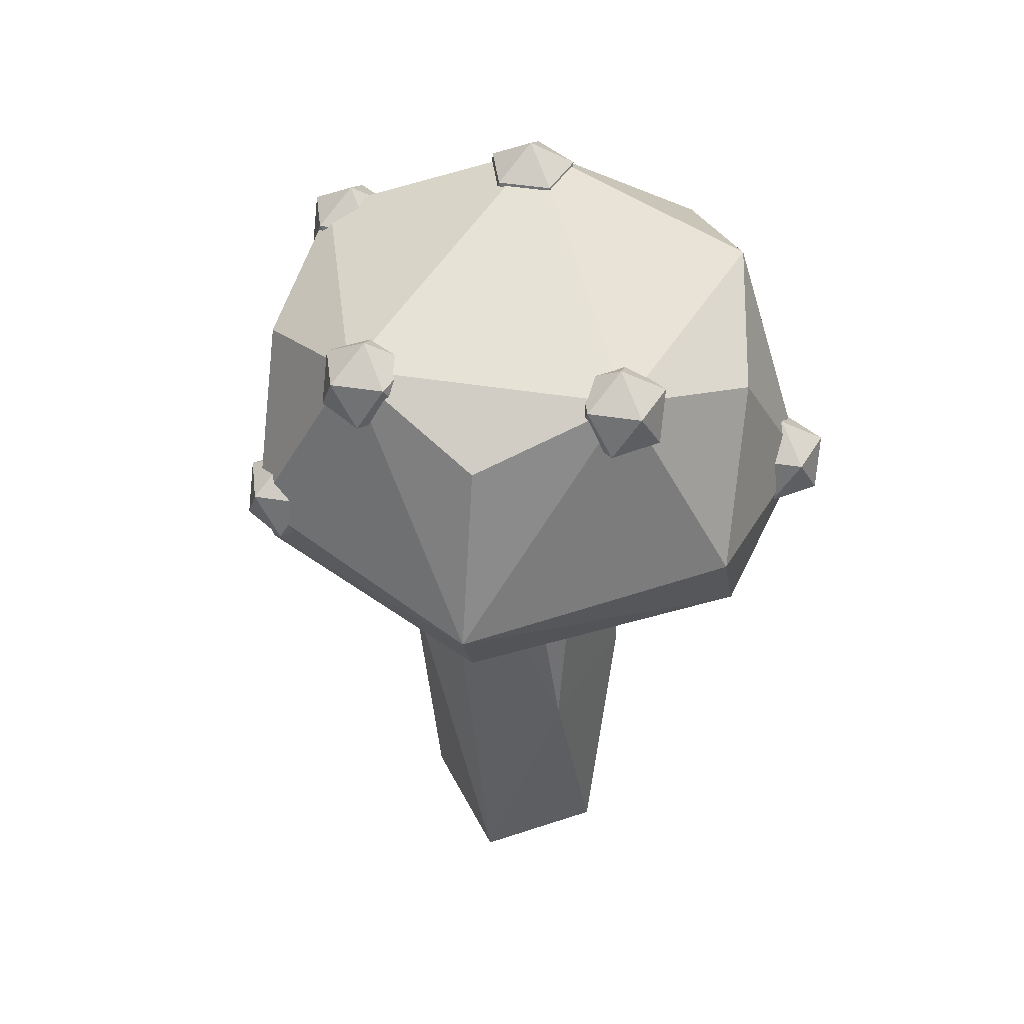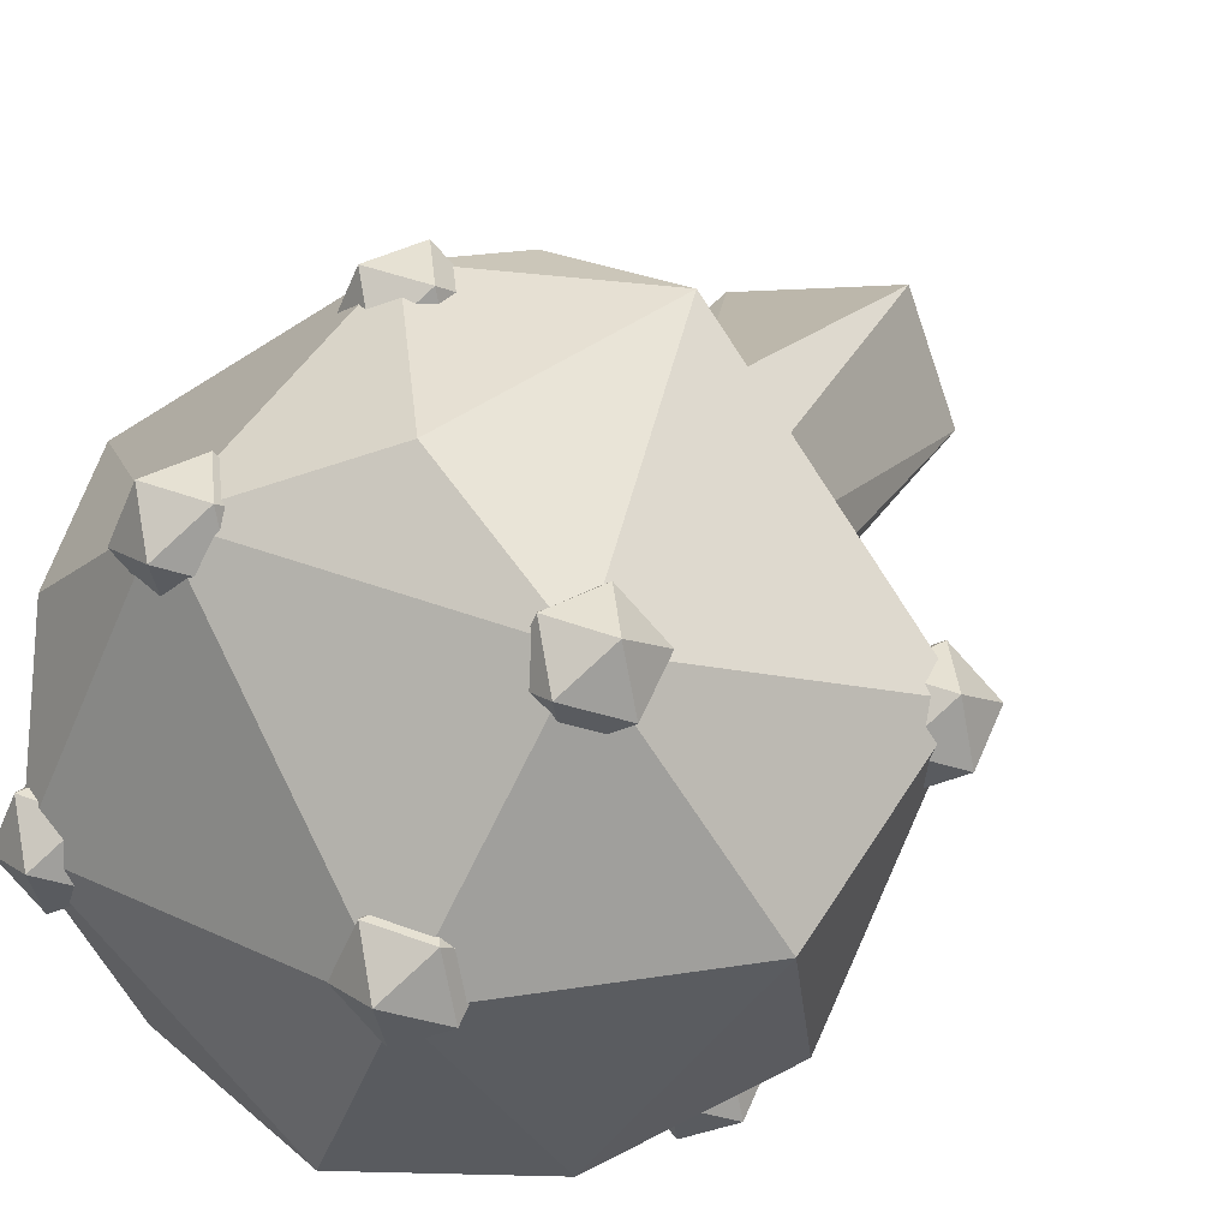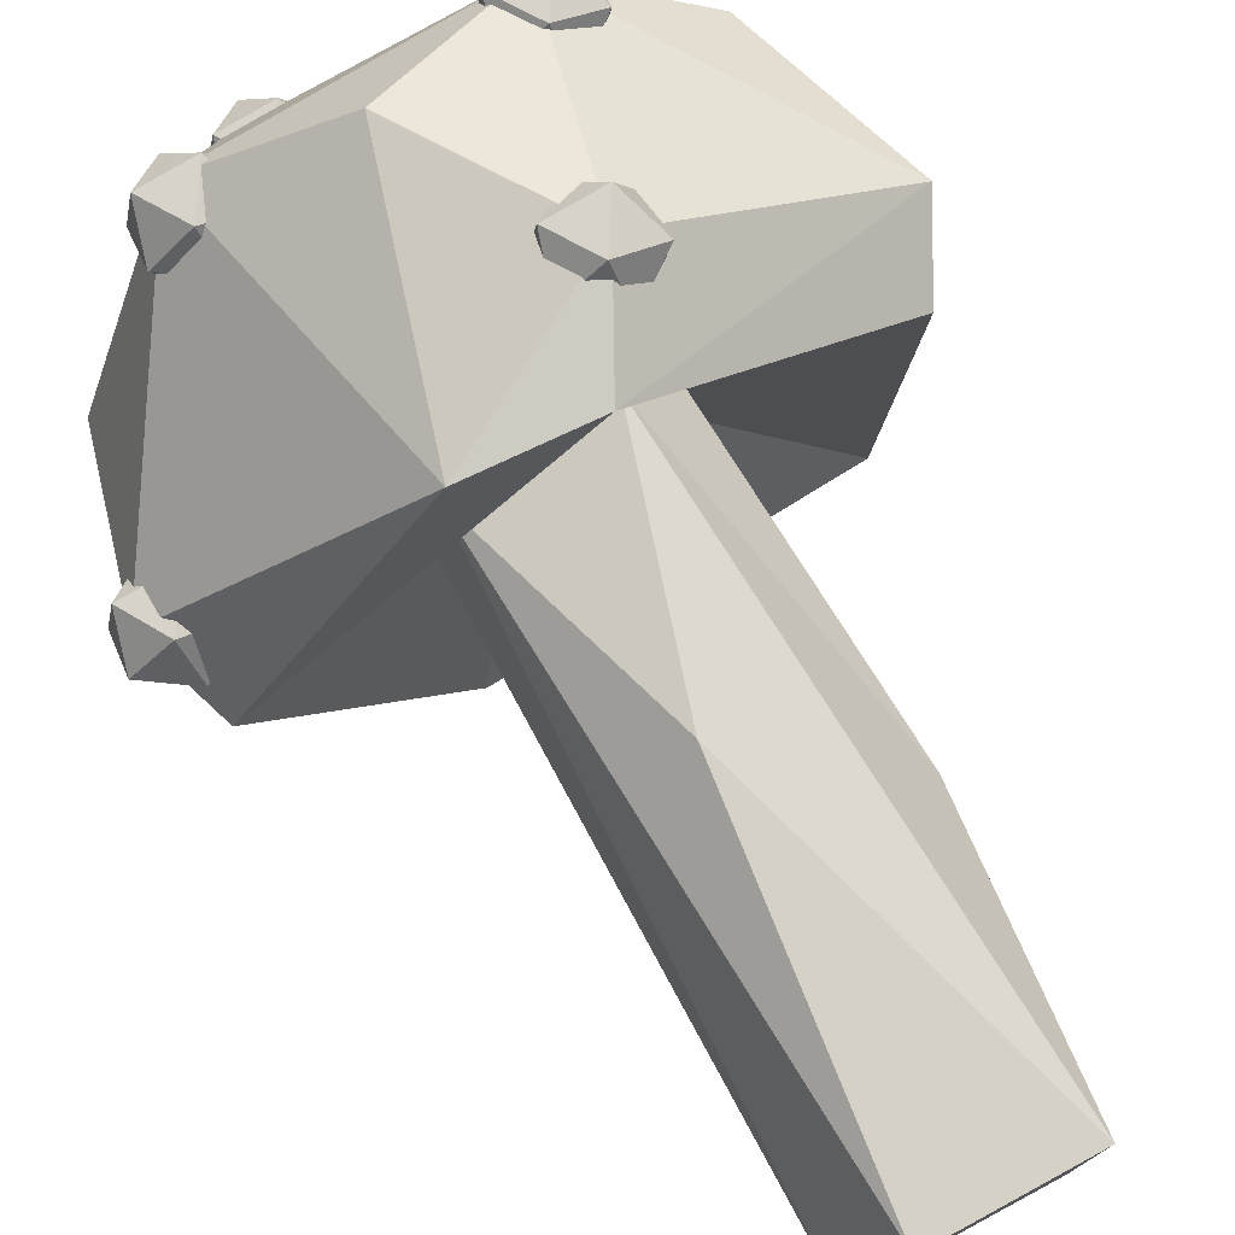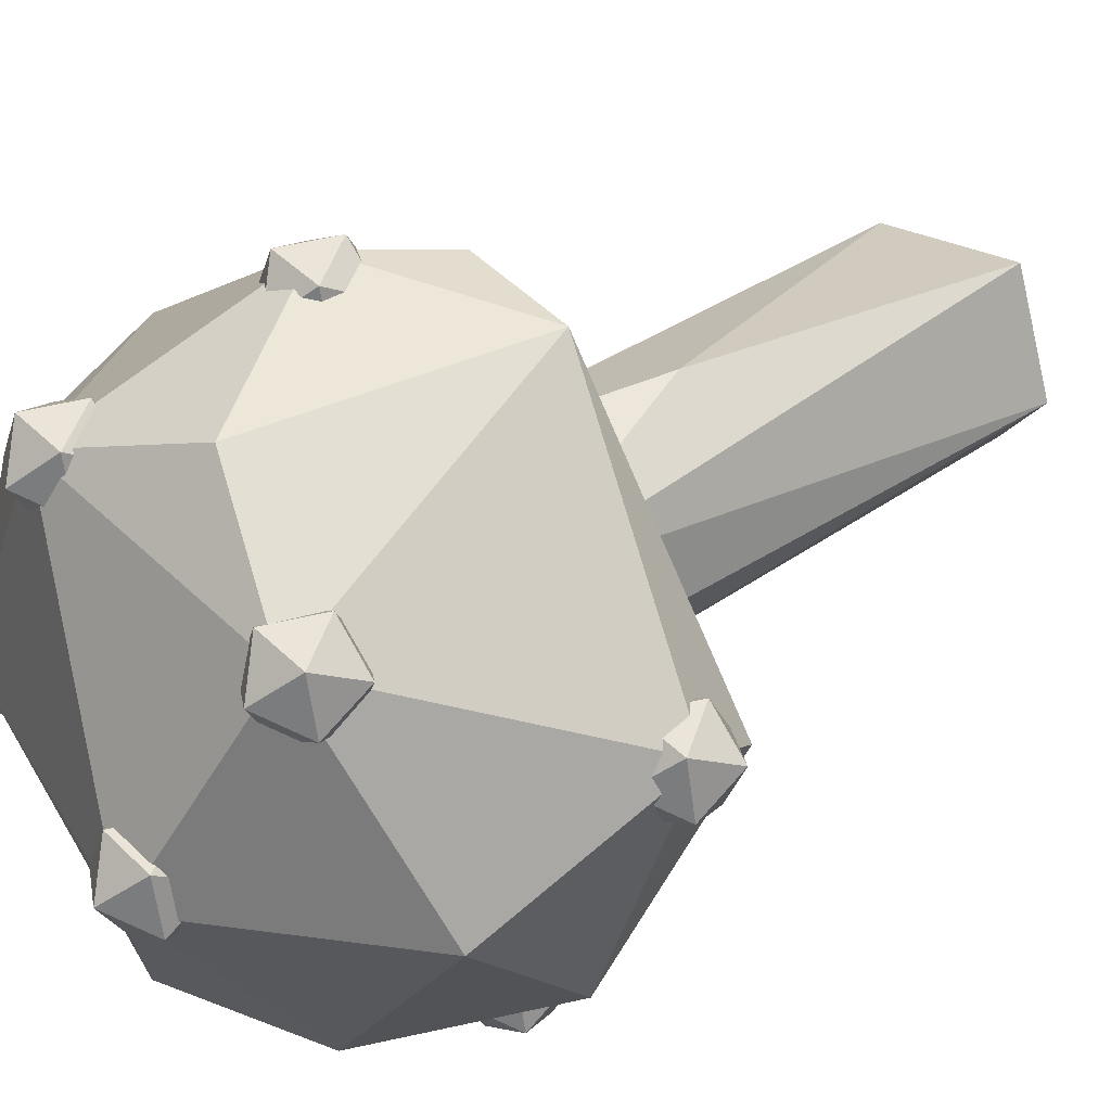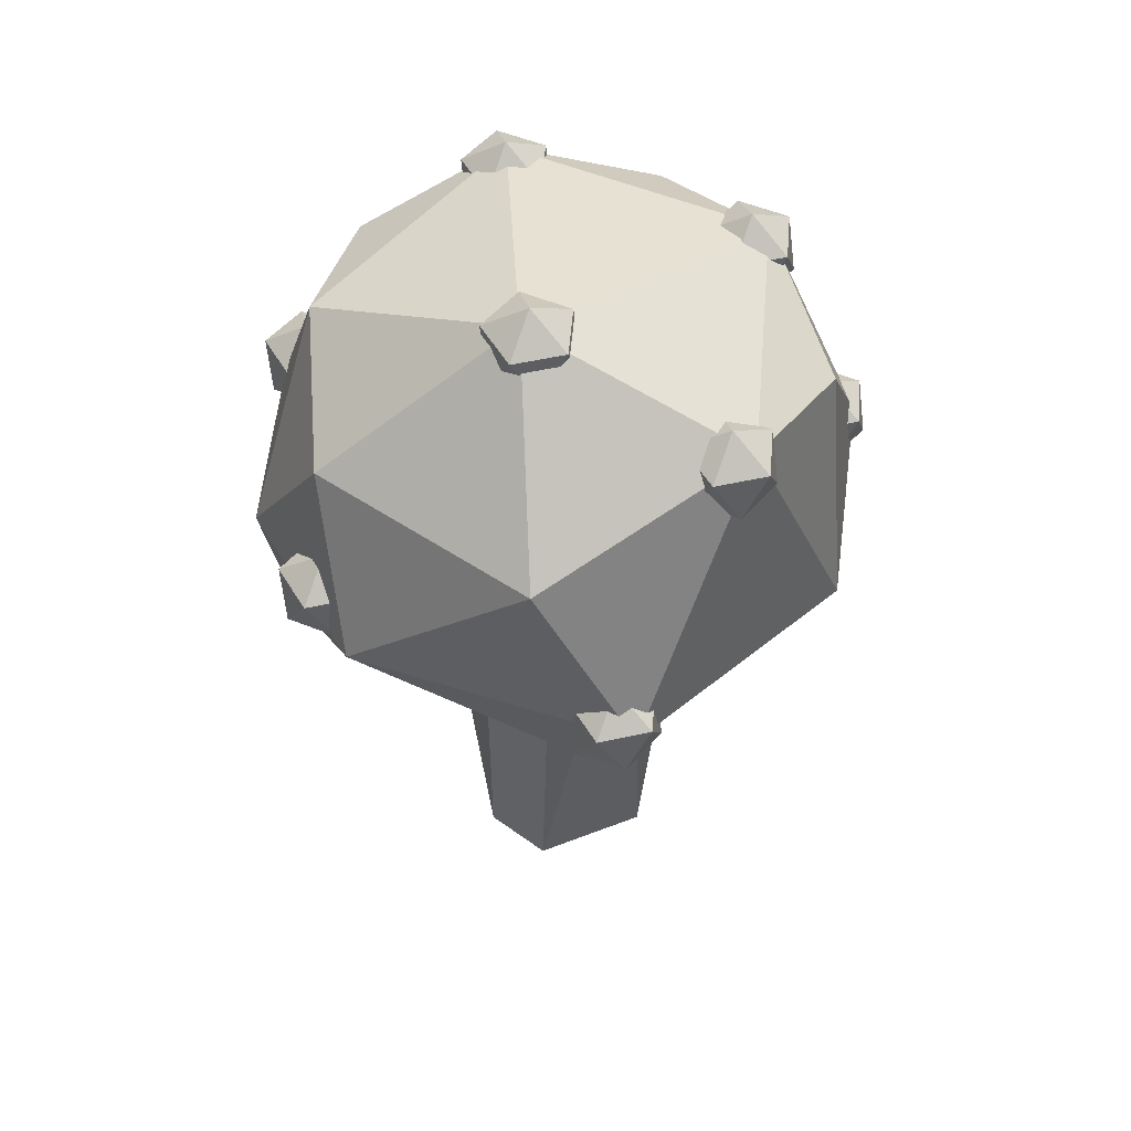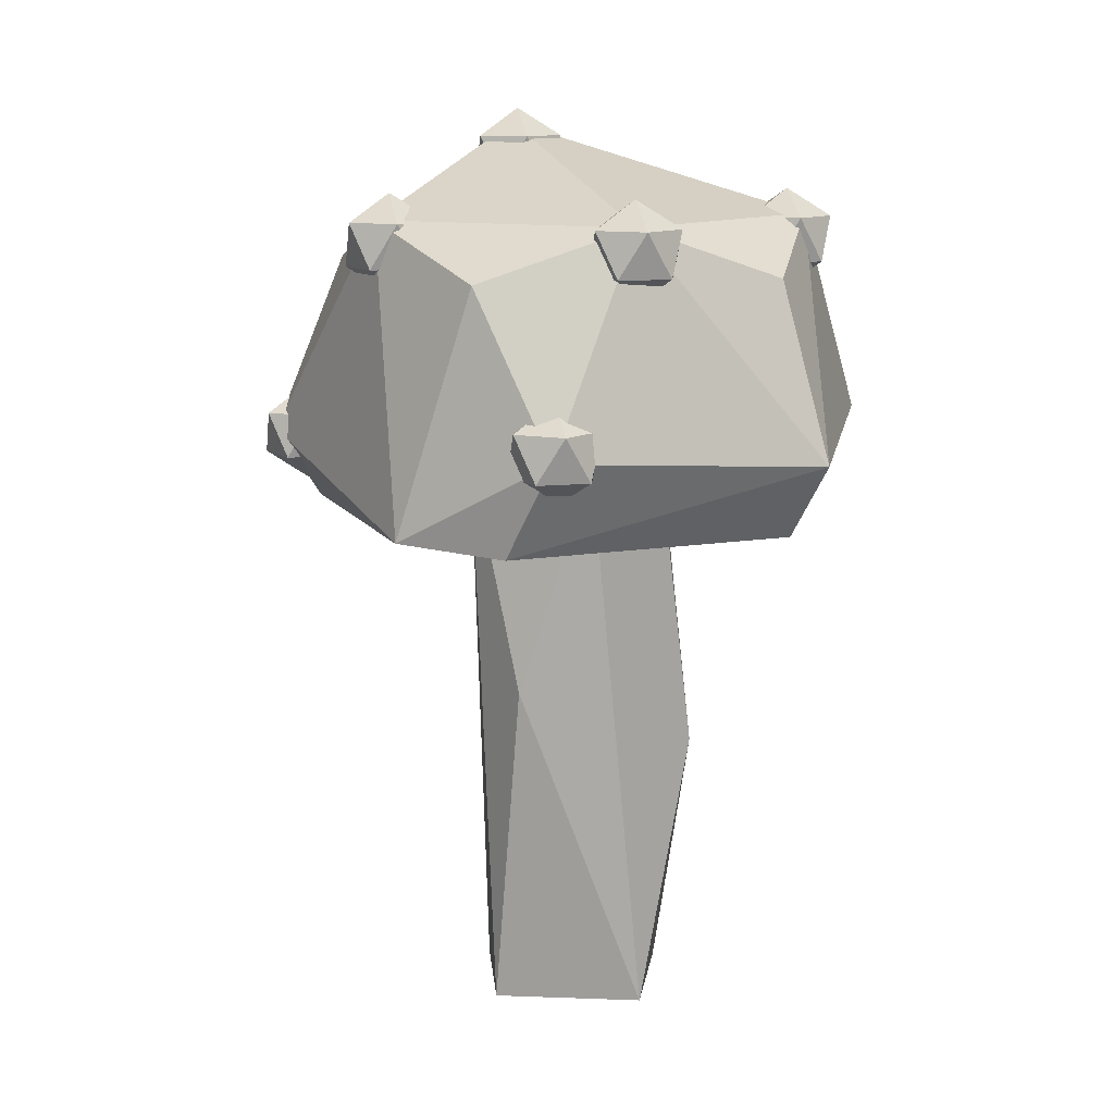
<metadata>
{"format":"obj","ext":"obj","renderer":"f3d","projection":"perspective","resolution":1024,"background":"white","views":[{"elev":43.8,"azim":76.0,"up":"+Y"},{"elev":25.8,"azim":-156.5,"up":"+Z"},{"elev":76.6,"azim":-28.6,"up":"+Z"},{"elev":36.5,"azim":-132.4,"up":"+Z"},{"elev":55.1,"azim":-91.7,"up":"+Y"},{"elev":12.2,"azim":15.9,"up":"+Y"}]}
</metadata>
<code>
o Mushroom1_Icosphere.005
v 0.1391 0.9741 0.243
v 0.1782 1.01 0.2006
v 0.1915 1.01 0.2671
v 0.1324 1.01 0.3003
v 0.08253 1.01 0.2543
v 0.1109 1.01 0.1927
v 0.1957 1.067 0.2317
v 0.1673 1.067 0.2933
v 0.09999 1.067 0.2854
v 0.08669 1.067 0.2189
v 0.1458 1.067 0.1857
v 0.1391 1.103 0.243
v -0.07654 0.000861 -0.1019
v 0.02083 0.7511 -0.116
v 0.101 0.7513 -0.05997
v 0.1234 0.7518 0.03519
v 0.05728 0.7494 0.1374
v -0.1203 0.75 0.09863
v -0.1365 0.7505 -0.009319
v -0.08581 0.7501 -0.1022
v 0.02576 0.3441 -0.1448
v 0.1569 0.3505 -0.01594
v -0.1381 0.001815 -0.027
v -0.03456 0.4487 0.1629
v 0.09016 -0.000406 -0.0881
v 0.1128 -0.000286 0.08199
v -0.0821 -0.000411 0.1194
v -0.000439 0.8382 0.004056
v 0.3212 0.678 0.1519
v -0.3647 0.6739 0.02182
v 0.03454 1.071 -0.2941
v -0.1029 1.186 -0.04306
v 0.2838 0.6739 -0.2245
v -0.1299 0.6739 -0.3369
v 0.01118 0.6739 0.3686
v 0.1642 0.7988 -0.354
v -0.07771 0.7988 -0.3823
v 0.3432 0.7988 -0.1888
v 0.07683 0.7988 0.3904
v 0.3728 0.7744 0.1756
v -0.1333 0.6851 0.3598
v -0.2901 0.7988 -0.2631
v -0.4032 0.7744 0.08461
v 0.2268 1.003 -0.2423
v 0.3041 1.003 0.1441
v -0.03949 1.003 0.337
v -0.3495 1.002 -0.0384
v -0.1645 1.003 -0.2882
v 0.294 1.071 -0.05482
v 0.1465 1.071 0.2659
v -0.204 1.071 0.2247
v -0.09266 1.076 -0.03157
v -0.05354 1.112 -0.07398
v -0.04024 1.112 -0.007474
v -0.09938 1.112 0.02573
v -0.1492 1.112 -0.02026
v -0.1209 1.112 -0.08188
v -0.03609 1.169 -0.04288
v -0.06442 1.169 0.01873
v -0.1318 1.169 0.01083
v -0.1451 1.169 -0.05567
v -0.08593 1.169 -0.08887
v -0.09266 1.205 -0.03157
v -0.1941 0.9741 0.1957
v -0.155 1.01 0.1532
v -0.1417 1.01 0.2198
v -0.2008 1.01 0.253
v -0.2507 1.01 0.207
v -0.2223 1.01 0.1453
v -0.1375 1.067 0.1843
v -0.1659 1.067 0.246
v -0.2332 1.067 0.2381
v -0.2465 1.067 0.1716
v -0.1874 1.067 0.1384
v -0.1941 1.103 0.1957
v 0.2701 0.9741 -0.05477
v 0.3093 1.01 -0.09718
v 0.3226 1.01 -0.03068
v 0.2634 1.01 0.002524
v 0.2136 1.01 -0.04346
v 0.2419 1.01 -0.1051
v 0.3267 1.067 -0.06609
v 0.2984 1.067 -0.004468
v 0.231 1.067 -0.01237
v 0.2177 1.067 -0.07887
v 0.2769 1.067 -0.1121
v 0.2701 1.103 -0.05477
v 0.1706 0.7494 -0.3197
v 0.2097 0.7851 -0.3621
v 0.223 0.7851 -0.2956
v 0.1639 0.7851 -0.2624
v 0.114 0.7851 -0.3084
v 0.1424 0.7851 -0.37
v 0.2272 0.8428 -0.331
v 0.1989 0.8428 -0.2694
v 0.1315 0.8428 -0.2773
v 0.1182 0.8428 -0.3438
v 0.1773 0.8428 -0.377
v 0.1706 0.8784 -0.3197
v -0.3675 0.7055 0.06006
v -0.3284 0.7412 0.01766
v -0.3151 0.7412 0.08416
v -0.3743 0.7412 0.1174
v -0.4241 0.7412 0.07137
v -0.3958 0.7412 0.009755
v -0.311 0.7989 0.04875
v -0.3393 0.7989 0.1104
v -0.4067 0.7989 0.1025
v -0.42 0.7989 0.03596
v -0.3608 0.7989 0.002762
v -0.3675 0.8345 0.06006
v 0.06689 0.7393 0.3467
v 0.106 0.7749 0.3042
v 0.1193 0.7749 0.3708
v 0.06017 0.7749 0.4039
v 0.01032 0.7749 0.358
v 0.03865 0.7749 0.2963
v 0.1235 0.8326 0.3353
v 0.09513 0.8326 0.397
v 0.02777 0.8326 0.3891
v 0.01447 0.8326 0.3226
v 0.07361 0.8326 0.2894
v 0.06689 0.8683 0.3467
v -0.1948 0.7494 -0.2876
v -0.1557 0.7851 -0.33
v -0.1424 0.7851 -0.2635
v -0.2016 0.7851 -0.2303
v -0.2514 0.7851 -0.2763
v -0.2231 0.7851 -0.3379
v -0.1383 0.8428 -0.2989
v -0.1666 0.8428 -0.2373
v -0.234 0.8428 -0.2452
v -0.2473 0.8428 -0.3117
v -0.1881 0.8428 -0.3449
v -0.1948 0.8784 -0.2876
f 1 2 3
f 2 1 6
f 1 3 4
f 1 4 5
f 1 5 6
f 2 6 11
f 3 2 7
f 4 3 8
f 5 4 9
f 6 5 10
f 2 11 7
f 3 7 8
f 4 8 9
f 5 9 10
f 6 10 11
f 7 11 12
f 8 7 12
f 9 8 12
f 10 9 12
f 11 10 12
f 15 20 18
f 23 25 26
f 23 20 13
f 26 24 27
f 22 26 25
f 20 21 13
f 18 19 23
f 16 17 22
f 21 15 22
f 20 14 21
f 13 21 25
f 24 17 18
f 15 14 20
f 20 19 18
f 17 16 18
f 16 15 18
f 23 13 25
f 27 23 26
f 27 18 23
f 27 24 18
f 26 17 24
f 22 17 26
f 21 22 25
f 23 19 20
f 15 16 22
f 21 14 15
f 52 53 54
f 53 52 57
f 52 54 55
f 52 55 56
f 52 56 57
f 53 57 62
f 54 53 58
f 55 54 59
f 56 55 60
f 57 56 61
f 53 62 58
f 54 58 59
f 55 59 60
f 56 60 61
f 57 61 62
f 58 62 63
f 59 58 63
f 60 59 63
f 61 60 63
f 62 61 63
f 64 65 66
f 65 64 69
f 64 66 67
f 64 67 68
f 64 68 69
f 65 69 74
f 66 65 70
f 67 66 71
f 68 67 72
f 69 68 73
f 65 74 70
f 66 70 71
f 67 71 72
f 68 72 73
f 69 73 74
f 70 74 75
f 71 70 75
f 72 71 75
f 73 72 75
f 74 73 75
f 76 77 78
f 77 76 81
f 76 78 79
f 76 79 80
f 76 80 81
f 77 81 86
f 78 77 82
f 79 78 83
f 80 79 84
f 81 80 85
f 77 86 82
f 78 82 83
f 79 83 84
f 80 84 85
f 81 85 86
f 82 86 87
f 83 82 87
f 84 83 87
f 85 84 87
f 86 85 87
f 88 89 90
f 89 88 93
f 88 90 91
f 88 91 92
f 88 92 93
f 89 93 98
f 90 89 94
f 91 90 95
f 92 91 96
f 93 92 97
f 89 98 94
f 90 94 95
f 91 95 96
f 92 96 97
f 93 97 98
f 94 98 99
f 95 94 99
f 96 95 99
f 97 96 99
f 98 97 99
f 100 101 102
f 101 100 105
f 100 102 103
f 100 103 104
f 100 104 105
f 101 105 110
f 102 101 106
f 103 102 107
f 104 103 108
f 105 104 109
f 101 110 106
f 102 106 107
f 103 107 108
f 104 108 109
f 105 109 110
f 106 110 111
f 107 106 111
f 108 107 111
f 109 108 111
f 110 109 111
f 112 113 114
f 113 112 117
f 112 114 115
f 112 115 116
f 112 116 117
f 113 117 122
f 114 113 118
f 115 114 119
f 116 115 120
f 117 116 121
f 113 122 118
f 114 118 119
f 115 119 120
f 116 120 121
f 117 121 122
f 118 122 123
f 119 118 123
f 120 119 123
f 121 120 123
f 122 121 123
f 124 125 126
f 125 124 129
f 124 126 127
f 124 127 128
f 124 128 129
f 125 129 134
f 126 125 130
f 127 126 131
f 128 127 132
f 129 128 133
f 125 134 130
f 126 130 131
f 127 131 132
f 128 132 133
f 129 133 134
f 130 134 135
f 131 130 135
f 132 131 135
f 133 132 135
f 134 133 135
f 28 33 29
f 28 29 35
f 28 35 30
f 28 30 34
f 33 34 36
f 29 33 40
f 30 41 43
f 34 30 42
f 33 36 38
f 35 39 41
f 34 42 37
f 31 48 32
f 48 47 32
f 32 47 51
f 51 50 32
f 51 46 50
f 50 49 32
f 50 45 49
f 49 31 32
f 49 44 31
f 37 48 31
f 37 42 48
f 42 47 48
f 43 51 47
f 41 46 51
f 41 39 46
f 39 50 46
f 40 45 50
f 40 49 45
f 38 44 49
f 38 36 44
f 36 31 44
f 42 43 47
f 42 30 43
f 43 41 51
f 39 40 50
f 39 35 40
f 35 29 40
f 40 38 49
f 40 33 38
f 36 37 31
f 36 34 37
f 30 35 41
f 33 28 34

</code>
